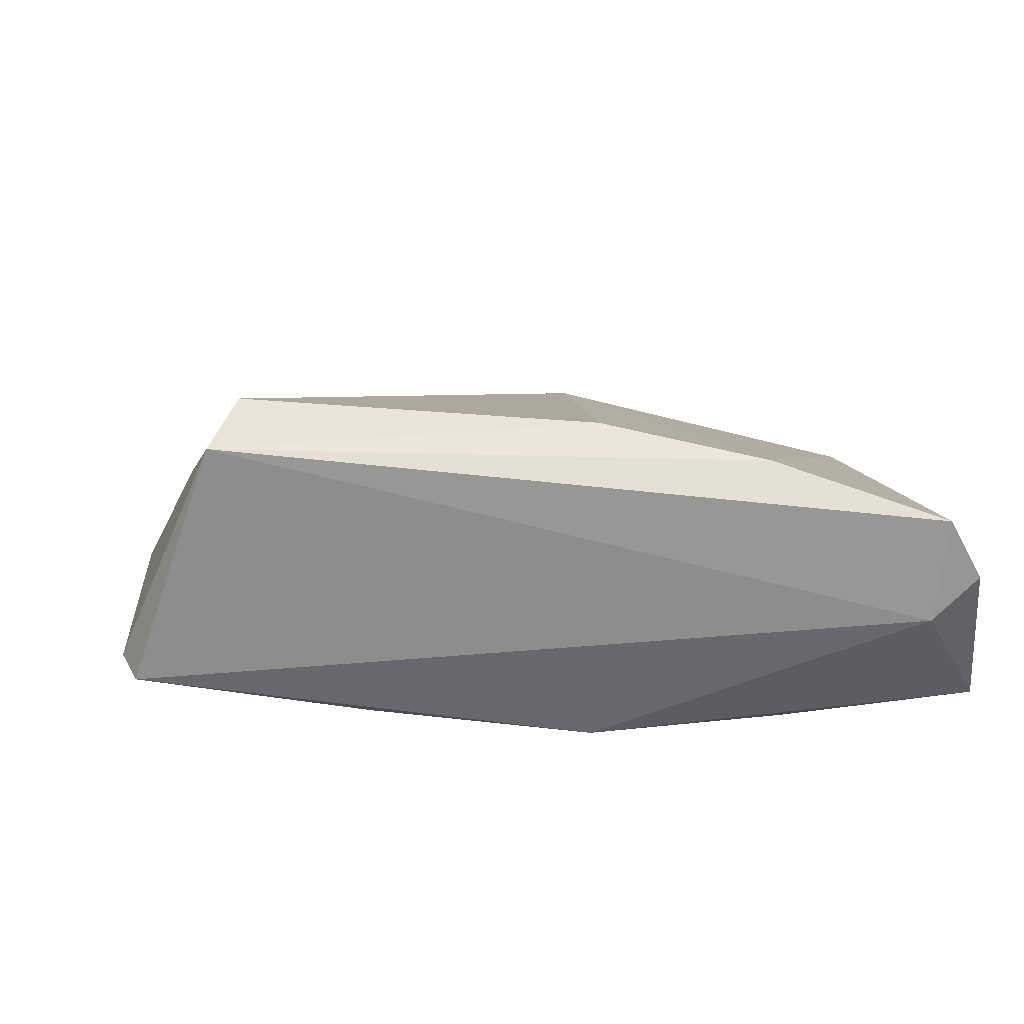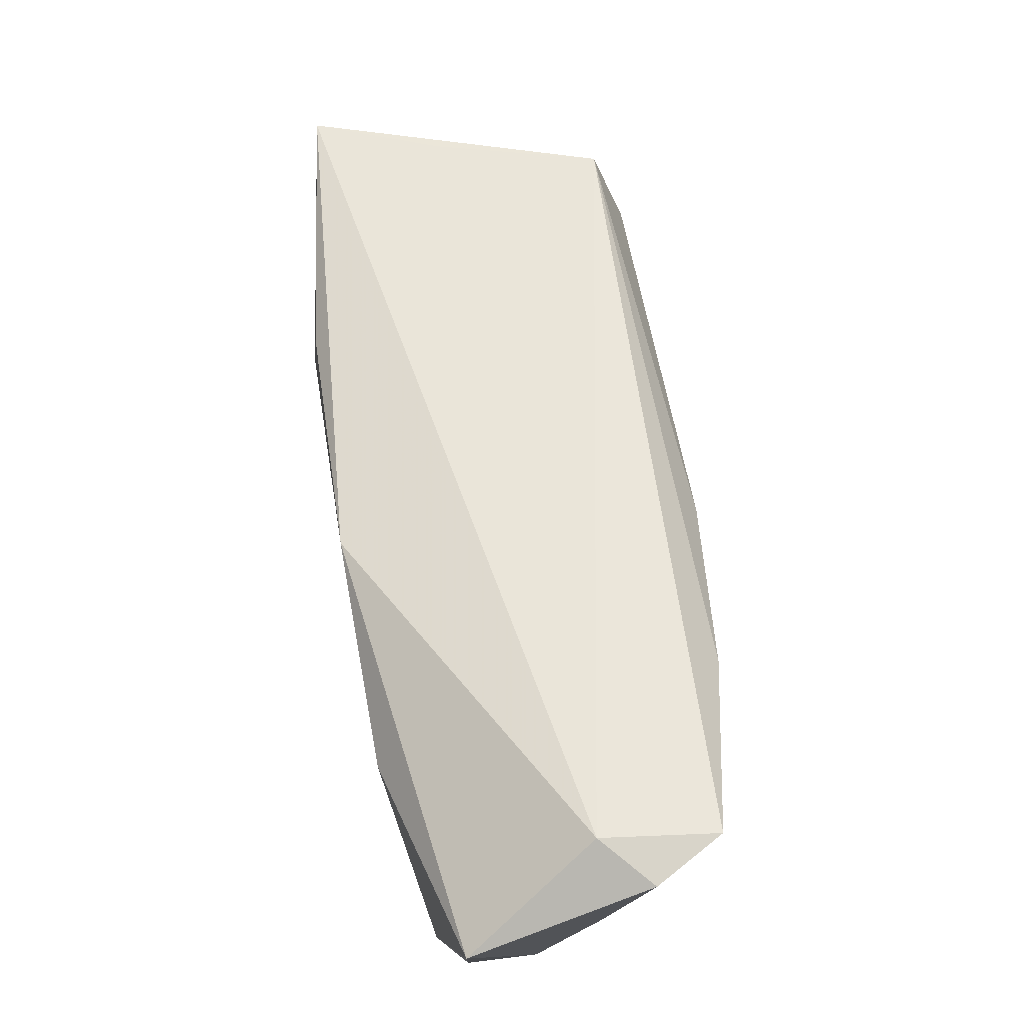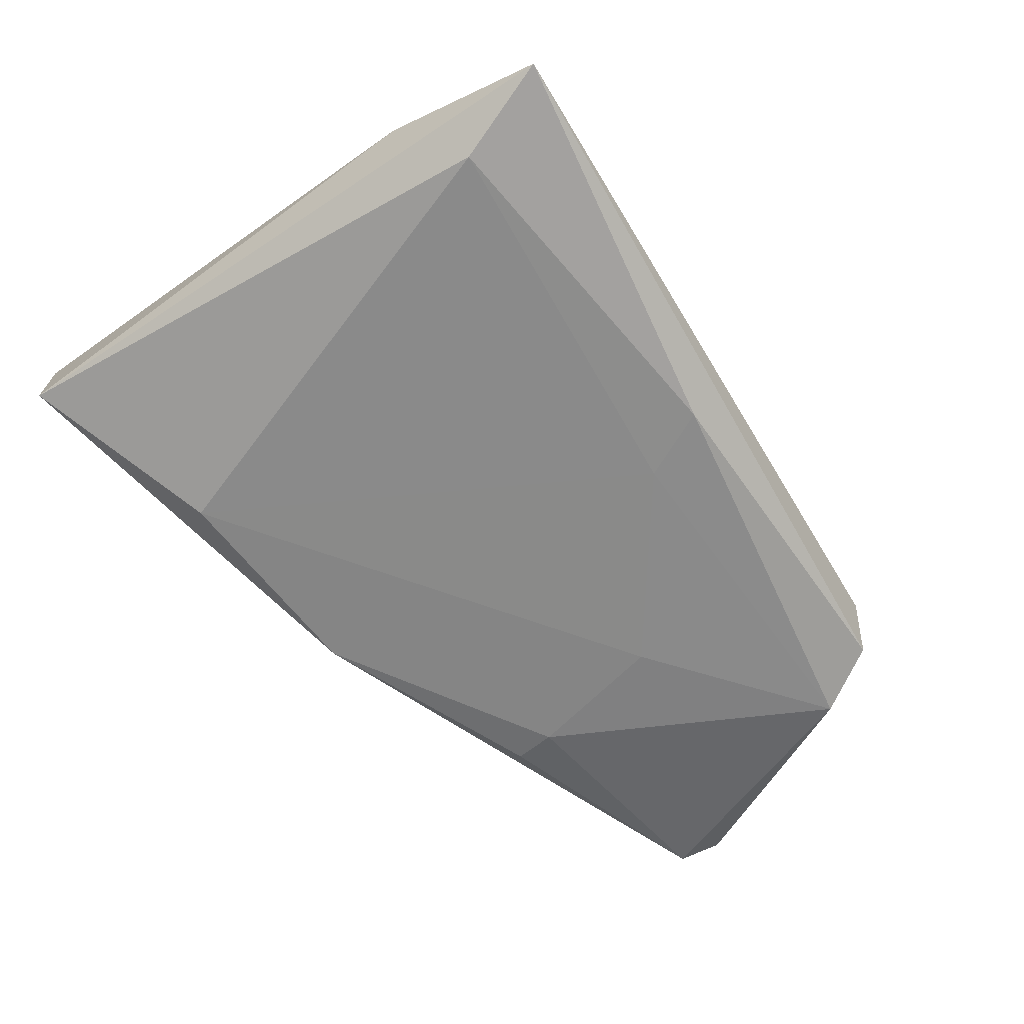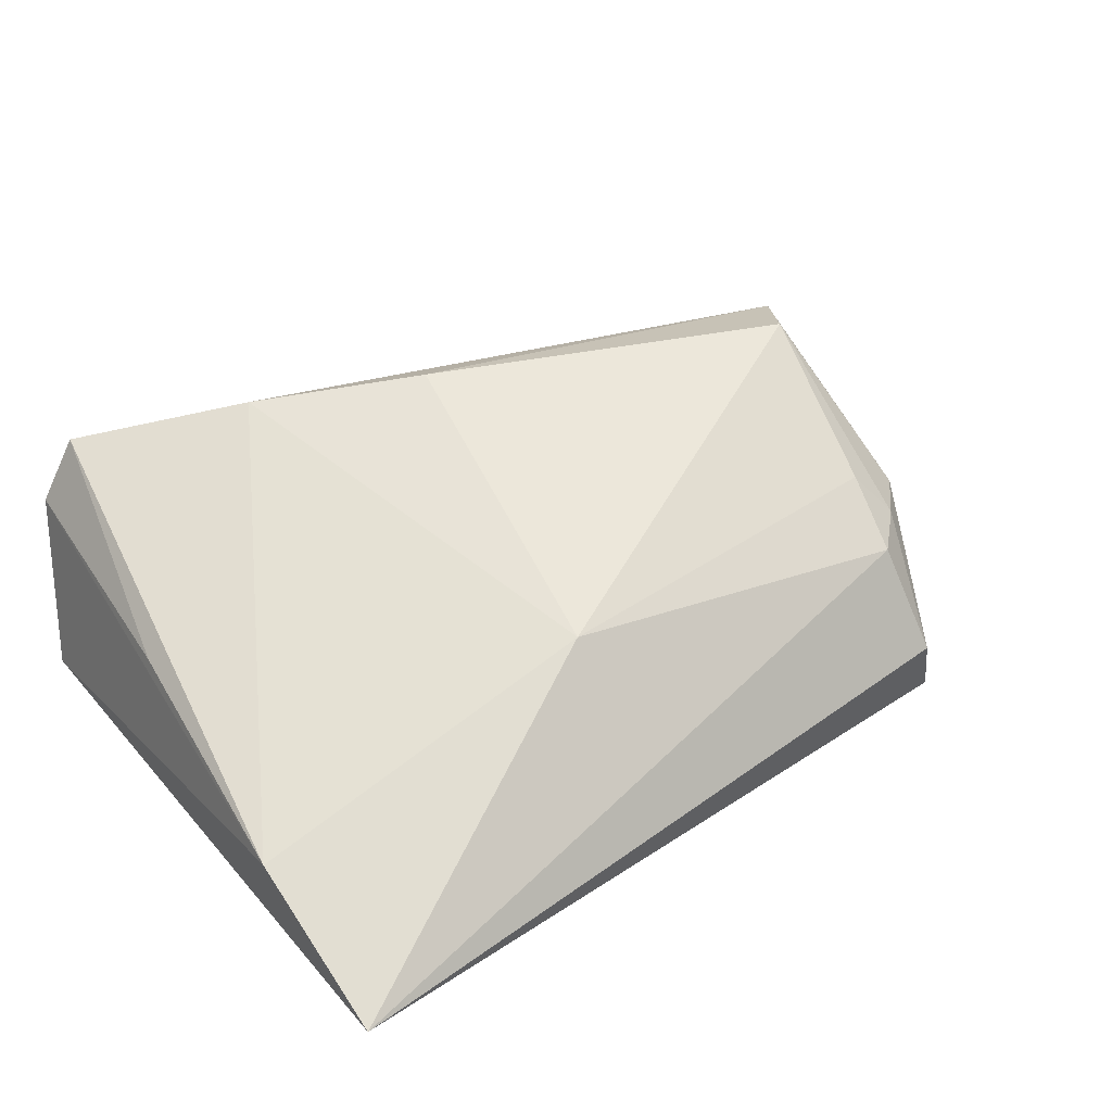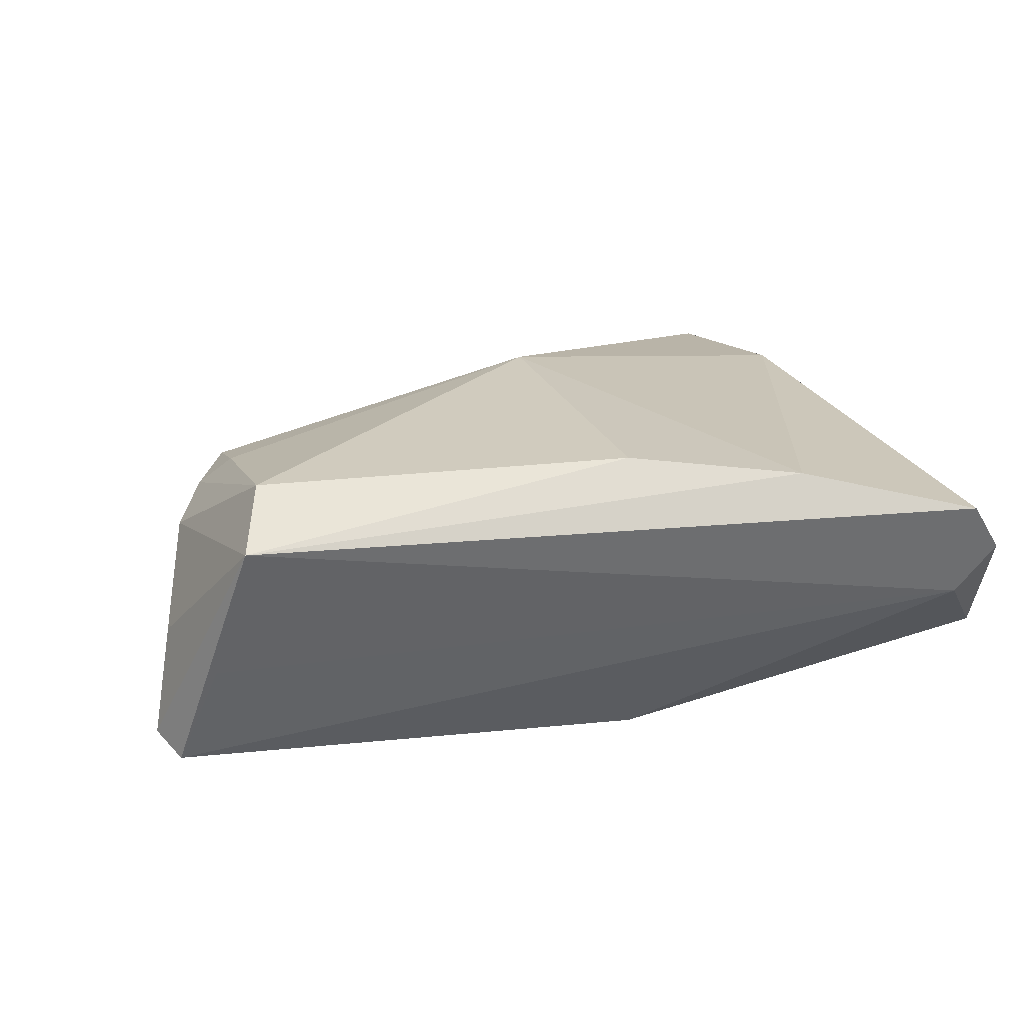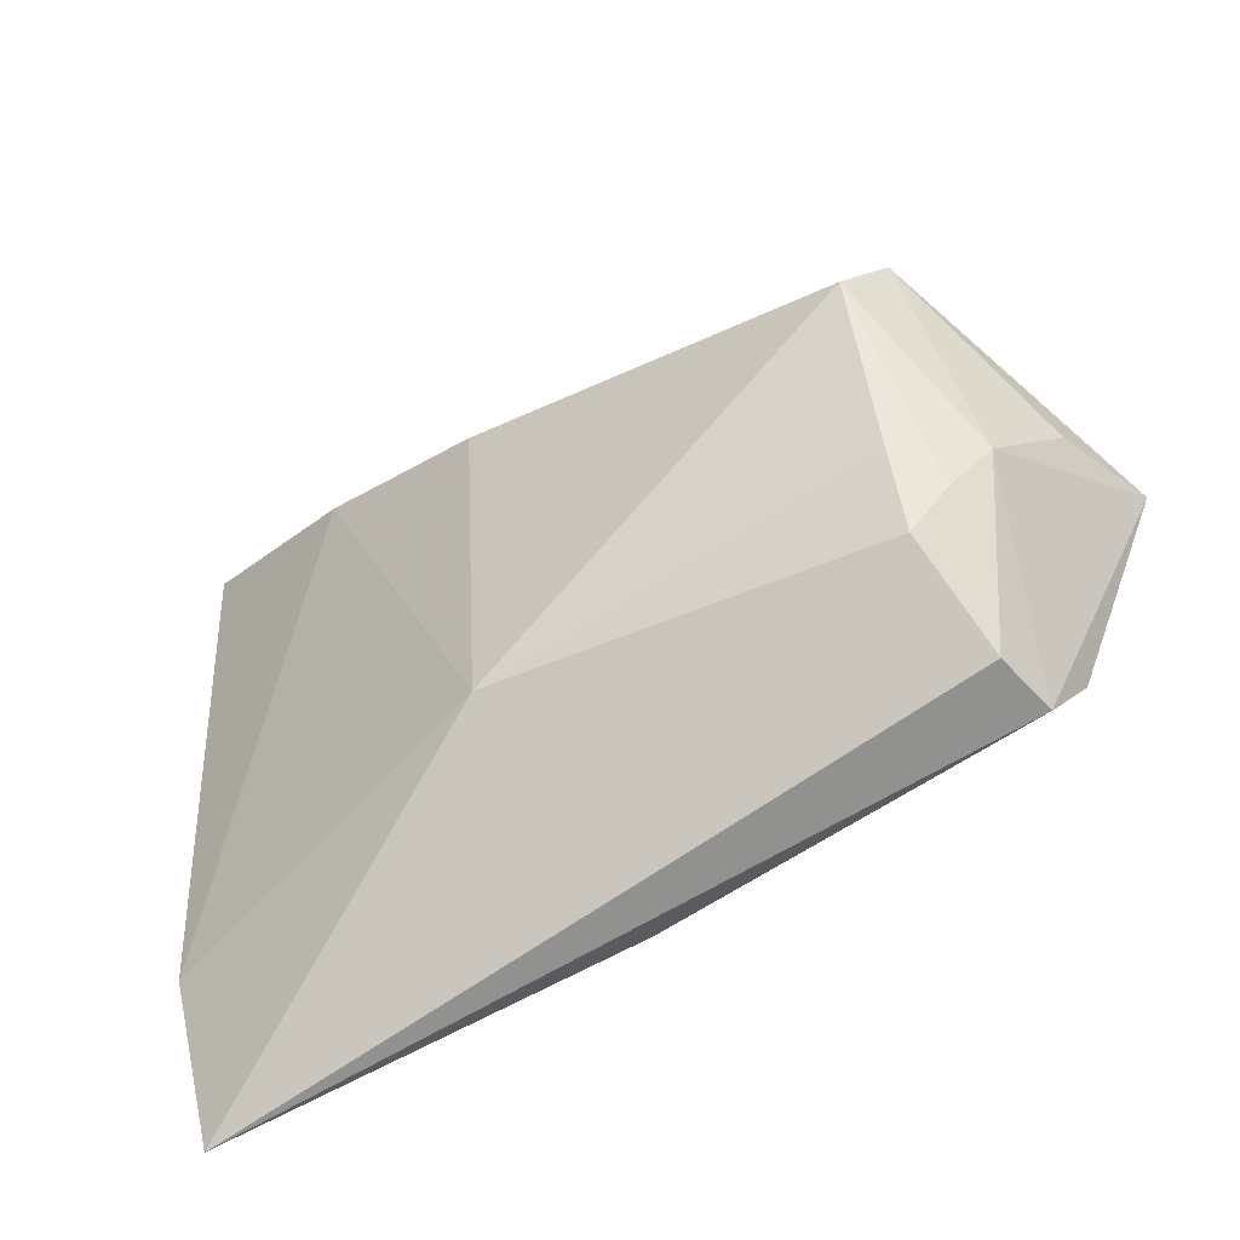
<metadata>
{"format":"obj","ext":"obj","renderer":"f3d","projection":"perspective","resolution":1024,"background":"white","views":[{"elev":27.4,"azim":168.4,"up":"+Z"},{"elev":77.4,"azim":-100.3,"up":"+Y"},{"elev":-61.7,"azim":-54.8,"up":"+Z"},{"elev":37.2,"azim":-35.1,"up":"+Z"},{"elev":43.0,"azim":153.1,"up":"+Z"},{"elev":-70.3,"azim":28.2,"up":"+Y"}]}
</metadata>
<code>
v 0.03846 -0.02652 0.007503
v -0.02605 0.02577 -0.01688
v 0.04278 -0.03182 -0.01284
v 0.002765 -0.02421 -0.01608
v 0.03971 -0.01823 0.01347
v 0.0592 0.007535 -0.01168
v -0.04526 0.0406 0.01043
v 0.0003439 0.02484 -0.01688
v -0.04673 0.009758 0.00561
v -0.04794 -0.04111 -0.01176
v 0.06065 0.002518 -0.01064
v -0.04405 -0.02916 -0.01518
v -0.04883 -0.02091 -0.002396
v -0.04883 0.03459 -0.01059
v -0.03919 0.04096 0.005127
v 0.04365 -0.02132 0.008191
v 0.04876 -0.01545 0.007611
v 0.02774 0.00922 -0.01688
v 0.02423 -0.008067 -0.01684
v -0.02147 0.02813 0.023
v 0.04751 0.009523 0.02251
v 0.0285 0.01445 -0.01621
v 0.05559 -0.003241 0.001364
v -0.04099 0.03993 0.01841
v 0.04086 -0.03314 -0.005243
v 0.05309 0.008771 0.003091
v -0.0009908 -0.03269 -0.01554
v -0.006561 -0.02221 0.01159
v 0.04655 -0.02399 -0.01568
v -0.0017 0.01768 0.0253
v 0.04255 0.001293 0.02546
f 10 25 1
f 14 8 2
f 29 6 11
f 23 17 11
f 10 1 28
f 16 17 31
f 25 17 16
f 16 1 25
f 15 8 14
f 15 6 8
f 11 6 21
f 21 15 24
f 21 23 11
f 31 17 21
f 17 23 21
f 12 10 14
f 14 2 12
f 18 2 8
f 6 29 18
f 3 25 10
f 3 29 11
f 11 17 3
f 3 17 25
f 31 28 5
f 5 28 1
f 5 16 31
f 1 16 5
f 10 28 13
f 24 9 13
f 14 10 13
f 30 28 31
f 31 21 30
f 7 15 14
f 24 15 7
f 7 9 24
f 14 13 7
f 7 13 9
f 6 15 26
f 26 21 6
f 15 21 26
f 8 6 22
f 22 18 8
f 6 18 22
f 19 18 29
f 2 18 19
f 20 21 24
f 20 30 21
f 24 13 20
f 20 13 28
f 28 30 20
f 10 12 27
f 27 3 10
f 29 3 27
f 4 27 12
f 4 12 2
f 2 19 4
f 4 19 29
f 29 27 4

</code>
